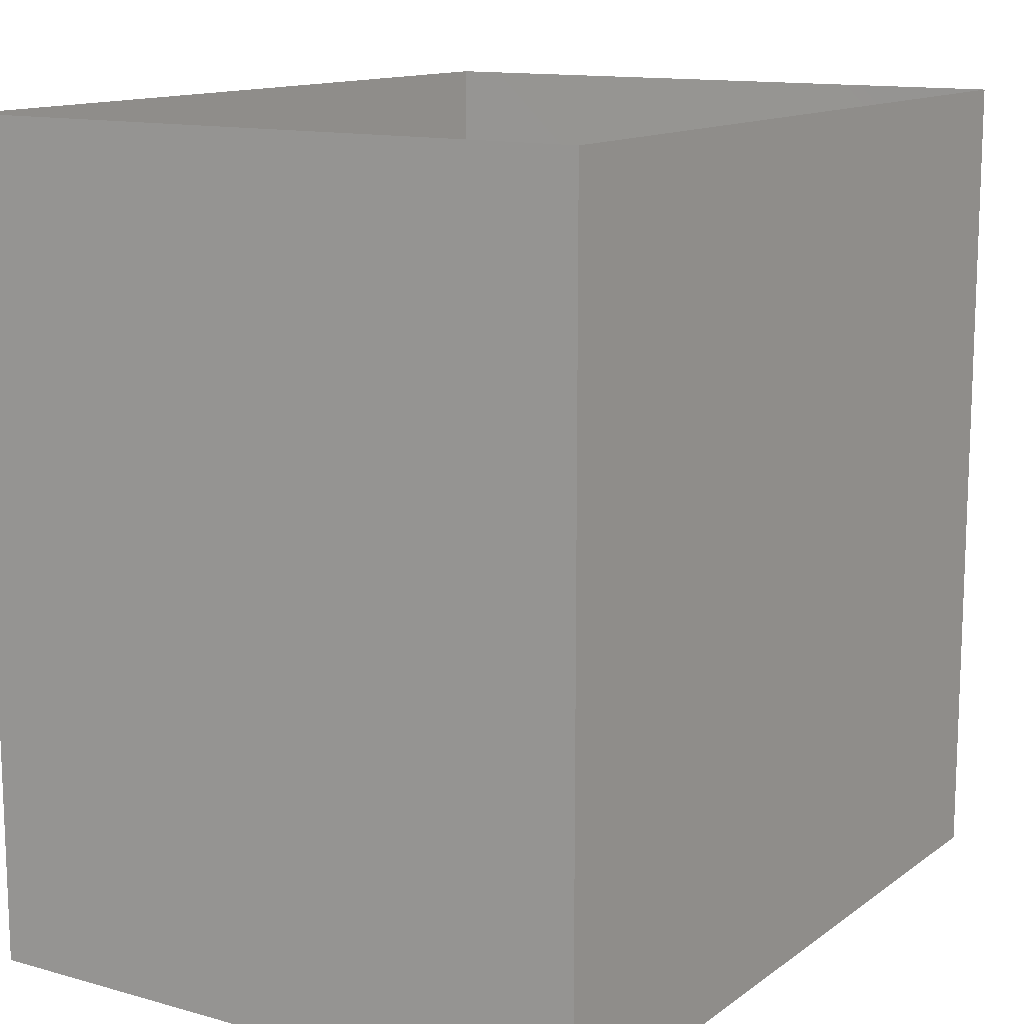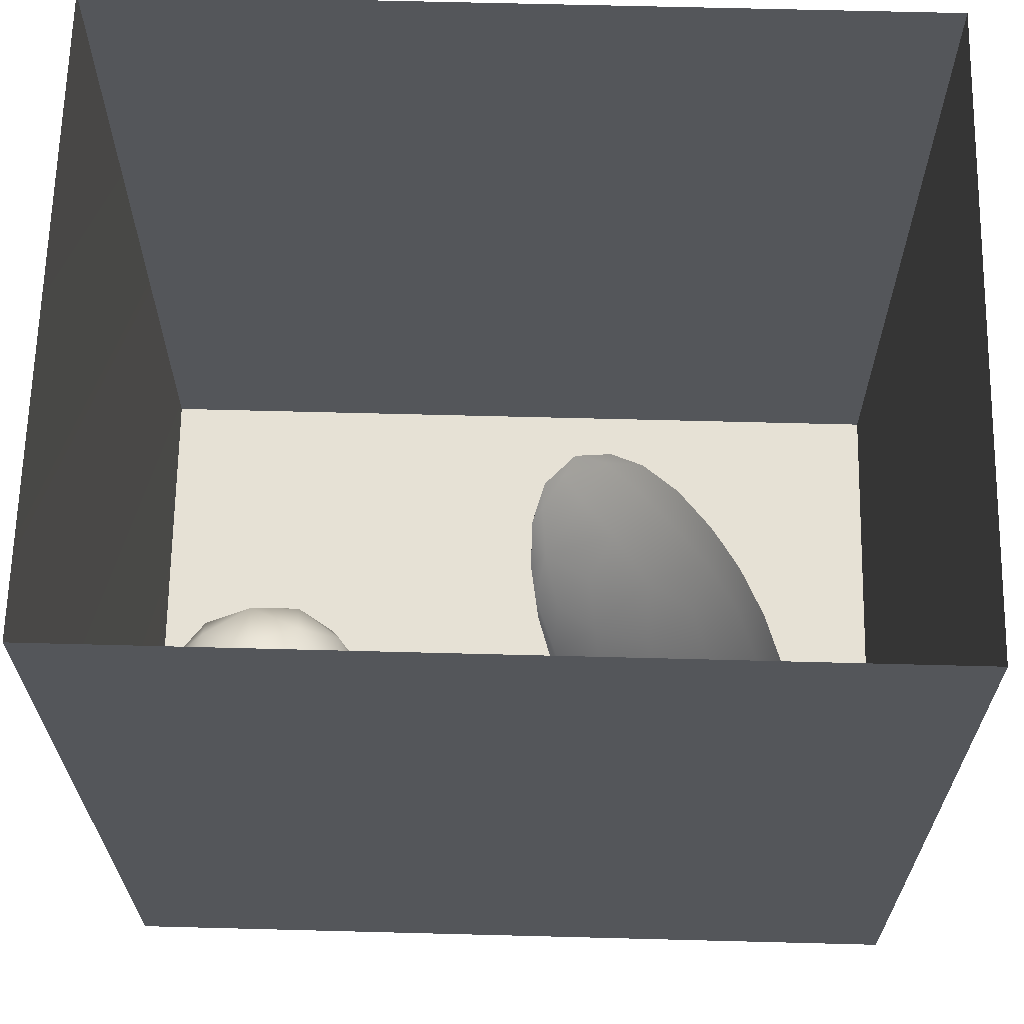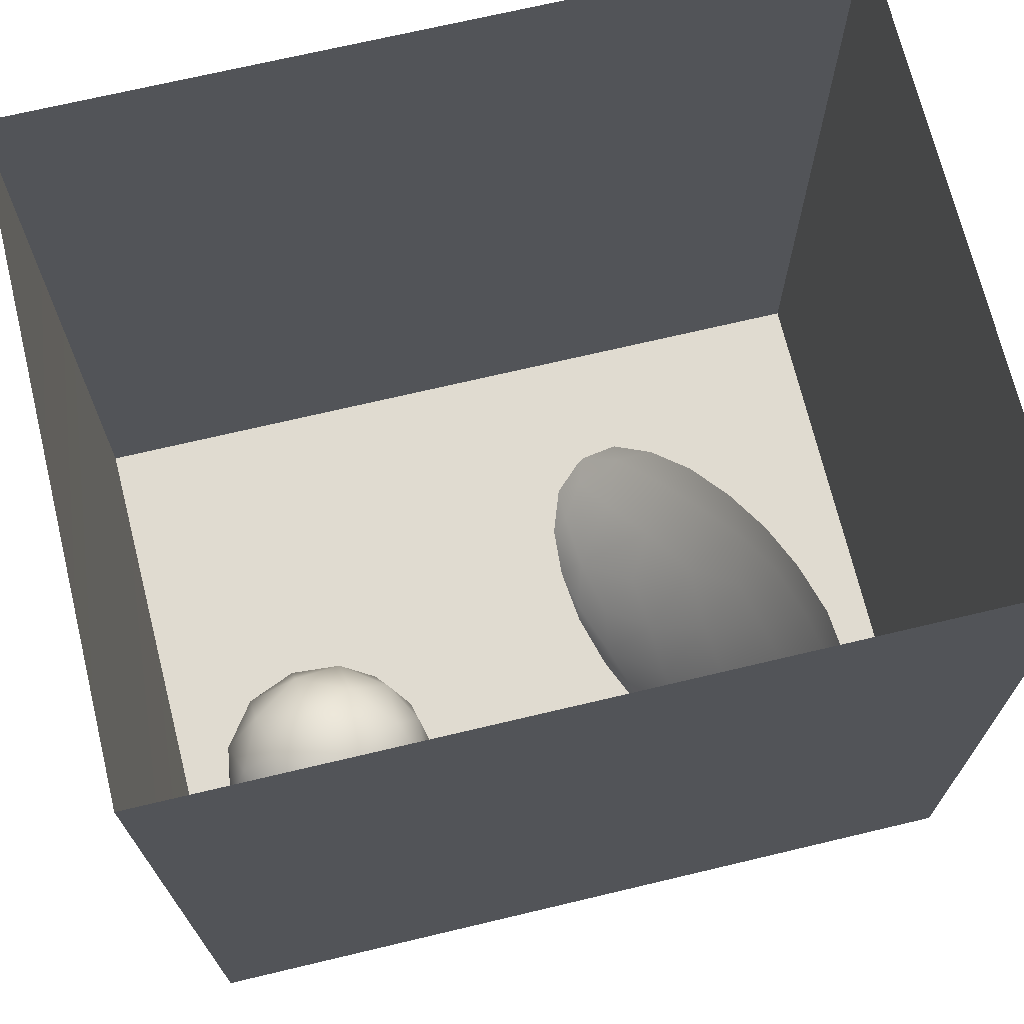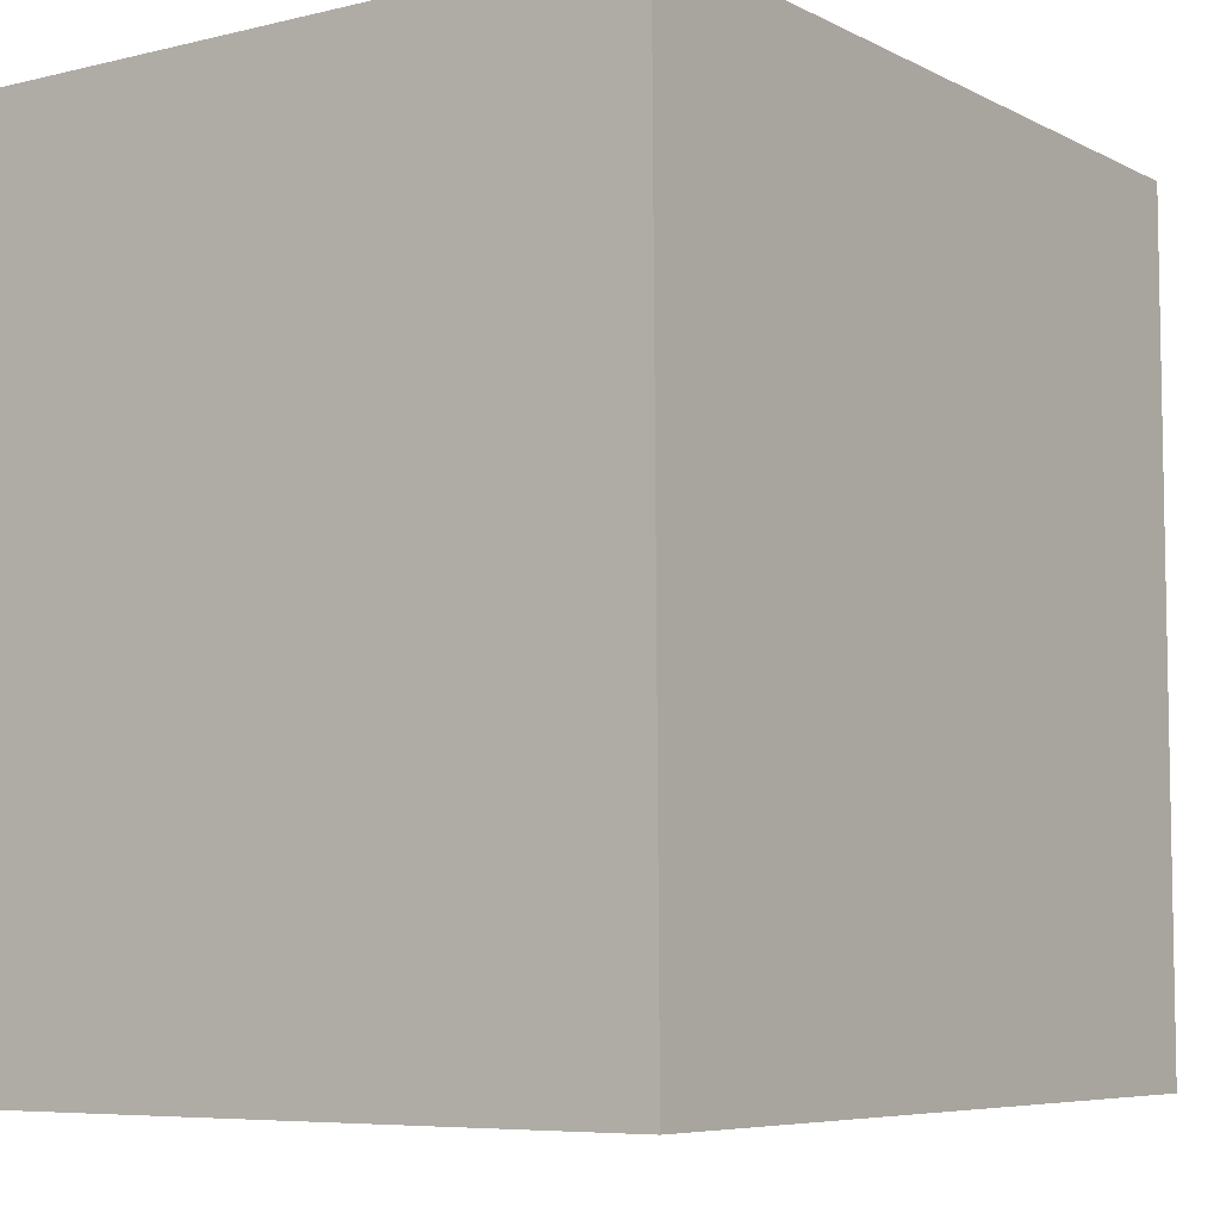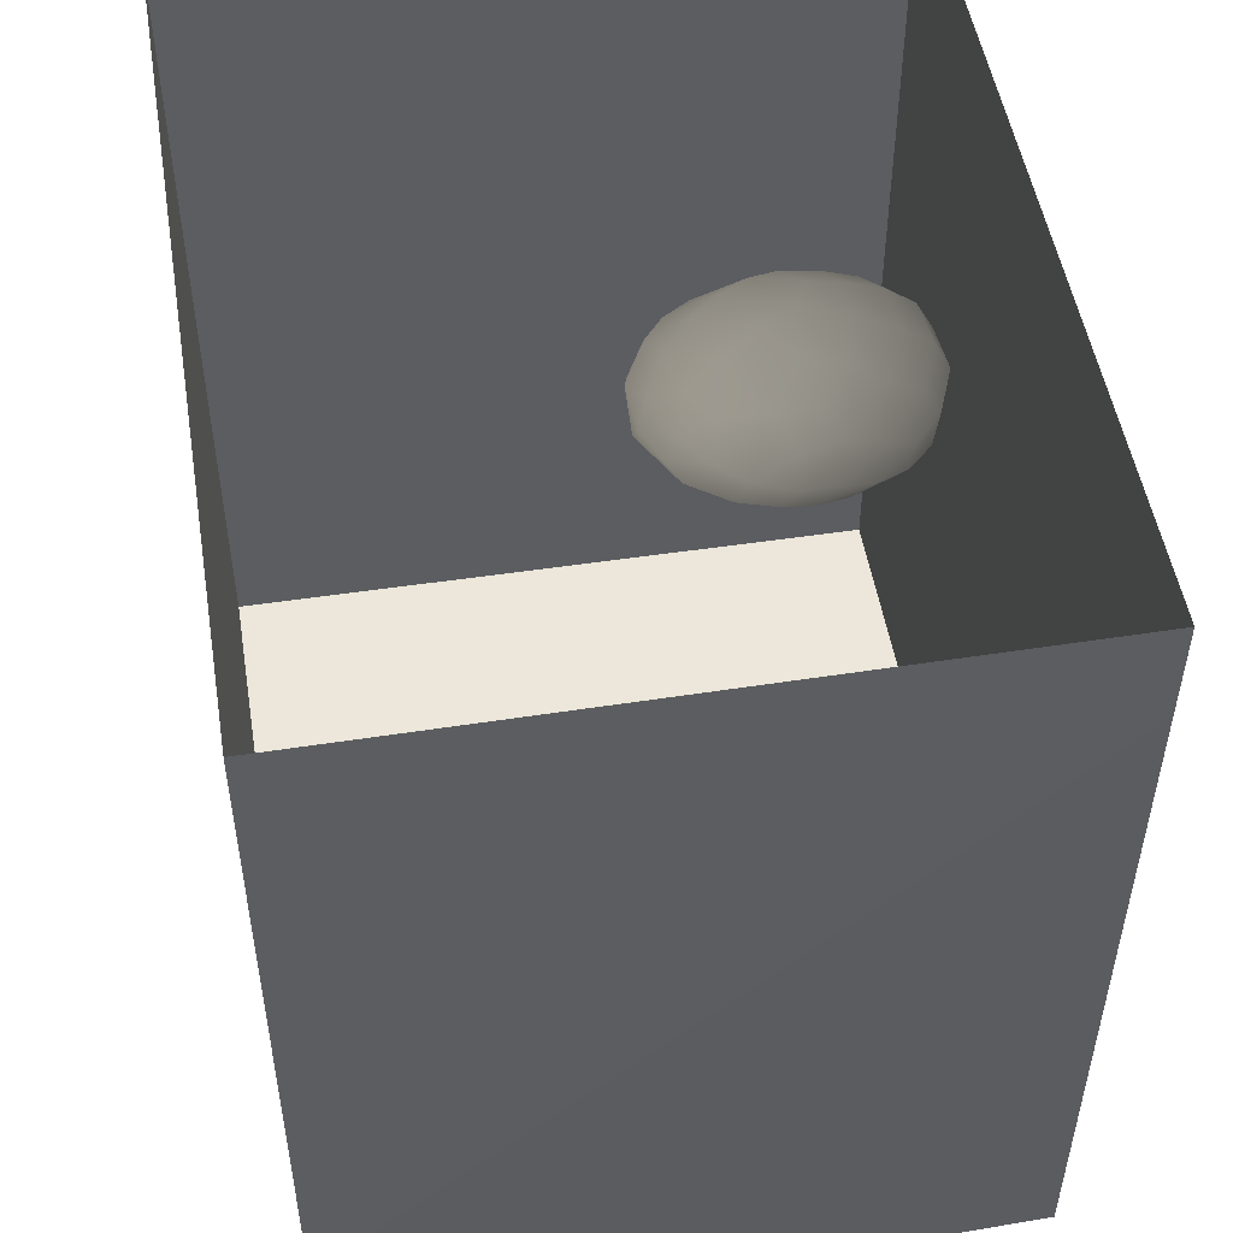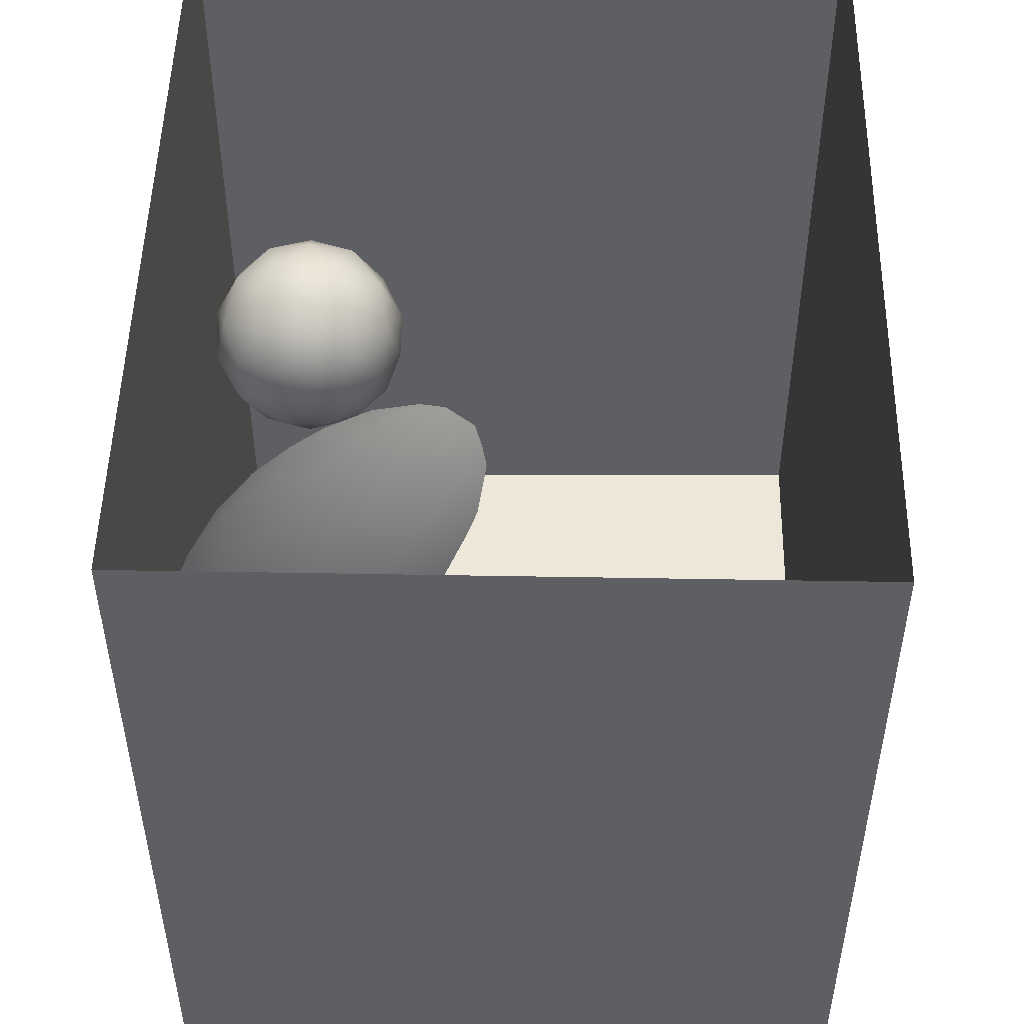
<metadata>
{"format":"obj","ext":"obj","renderer":"f3d","projection":"perspective","resolution":1024,"background":"white","views":[{"elev":13.0,"azim":122.5,"up":"+Z"},{"elev":64.7,"azim":1.5,"up":"+Z"},{"elev":69.9,"azim":-13.4,"up":"+Z"},{"elev":-6.7,"azim":-54.7,"up":"+Z"},{"elev":50.5,"azim":-99.3,"up":"+Z"},{"elev":50.1,"azim":91.1,"up":"+Z"}]}
</metadata>
<code>
v 0.1381 0.712 0.4617
v 0.06998 0.6637 0.4111
v 0.1119 0.6441 0.4946
v 0.1282 0.7277 0.3814
v 0.08815 0.6818 0.325
v 0.0423 0.5918 0.3505
v 0.2068 0.6698 0.514
v 0.06565 0.5815 0.4529
v 0.2213 0.7411 0.4169
v 0.187 0.73 0.3025
v 0.294 0.6898 0.4648
v 0.1556 0.5637 0.5286
v 0.3072 0.7217 0.3519
v 0.2819 0.5944 0.5272
v 0.1074 0.6398 0.2301
v 0.07457 0.471 0.4397
v 0.3759 0.6383 0.4395
v 0.2594 0.6976 0.2227
v 0.3626 0.5179 0.5057
v 0.04202 0.5107 0.2795
v 0.2259 0.4784 0.5334
v 0.2021 0.6208 0.1379
v 0.0952 0.5324 0.1658
v 0.06182 0.4097 0.2156
v 0.05523 0.406 0.3323
v 0.173 0.3883 0.4889
v 0.1038 0.3598 0.4088
v 0.1903 0.2886 0.438
v 0.303 0.3787 0.5074
v 0.3375 0.6404 0.1498
v 0.4527 0.5668 0.4035
v 0.4031 0.663 0.2877
v 0.1147 0.428 0.1095
v 0.1001 0.2896 0.3114
v 0.4446 0.6097 0.1901
v 0.2826 0.5605 0.06114
v 0.172 0.528 0.08799
v 0.4421 0.4461 0.4599
v 0.4874 0.5815 0.2879
v 0.09919 0.3068 0.168
v 0.212 0.4573 0.02857
v 0.4066 0.332 0.4648
v 0.1437 0.1973 0.2367
v 0.5305 0.5257 0.1883
v 0.4141 0.5651 0.08428
v 0.2029 0.1965 0.358
v 0.5101 0.3668 0.4023
v 0.3087 0.2549 0.4491
v 0.5243 0.487 0.3493
v 0.1583 0.3375 0.05182
v 0.352 0.4645 -0.01348
v 0.1532 0.2143 0.1073
v 0.5843 0.3978 0.287
v 0.4941 0.4874 0.05058
v 0.2452 0.1078 0.2727
v 0.3375 0.1421 0.3674
v 0.4421 0.2374 0.4132
v 0.2449 0.3683 -0.01938
v 0.1959 0.1262 0.1654
v 0.2209 0.2525 -0.008615
v 0.5939 0.4187 0.1217
v 0.5595 0.2662 0.3393
v 0.2266 0.1279 0.05142
v 0.4823 0.1404 0.3417
v 0.3794 0.0529 0.2692
v 0.2837 0.05172 0.1574
v 0.3288 0.3261 -0.06847
v 0.2968 0.1753 -0.05642
v 0.5301 0.05668 0.2394
v 0.5921 0.1724 0.2768
v 0.4052 0.2504 -0.1071
v 0.6338 0.2911 0.2227
v 0.6451 0.3148 0.08117
v 0.4064 0.1113 -0.101
v 0.3208 0.0523 0.01282
v 0.4163 0 0.1459
v 0.6589 0.1556 0.1623
v 0.5027 0.3743 -0.04542
v 0.5686 0.0003607 0.1151
v 0.5172 0.2211 -0.1157
v 0.6069 0.2823 -0.04012
v 0.6719 0.2131 0.03248
v 0.4552 0 -0.009265
v 0.546 0.0785 -0.1153
v 0.6312 0.1821 -0.0676
v 0.6715 0.09036 0.02702
v 0.5784 0 -0.005639
v 0.2016 0.5555 0.3635
v 0.3084 0.4103 0.251
v 0.5277 0.1315 0.04593
v 0.3806 0.2765 0.02045
v 0.4824 0.2422 -0.005063
v 0.4547 0.1183 0.195
v 0.5312 0.2542 0.1058
v 0.384 0.1686 0.09423
v 0.2808 0.2133 0.1992
v 0.4502 0.3452 0.1573
v 0.4069 0.1925 0.2425
v 0.4114 0.1759 -0.02296
v 0.2936 0.313 0.08297
g leftSphere
f 75 76 66
f 77 82 73
f 46 43 55
f 72 77 73
f 43 59 55
f 77 86 82
f 53 44 49
f 8 12 3
f 3 12 7
f 2 8 3
f 74 84 83
f 74 68 71
f 79 87 86
f 2 4 5
f 38 47 49
f 76 83 79
f 50 58 60
f 46 34 43
f 30 22 18
f 75 66 63
f 20 25 16
f 6 15 20
f 52 50 60
f 2 3 1
f 36 45 51
f 66 55 59
f 16 26 21
f 16 25 27
f 50 52 40
f 13 10 9
f 24 25 20
f 44 39 49
f 14 19 17
f 24 23 33
f 31 19 38
f 22 15 18
f 43 34 40
f 31 39 32
f 16 8 6
f 21 26 29
f 57 56 64
f 47 62 53
f 3 7 1
f 29 48 42
f 30 45 36
f 76 69 65
f 28 34 46
f 17 11 14
f 46 56 48
f 84 80 85
f 43 52 59
f 77 69 79
f 56 55 65
f 67 51 78
f 75 83 76
f 17 32 13
f 48 28 46
f 6 8 2
f 79 69 76
f 44 45 35
f 5 6 2
f 16 12 8
f 58 41 51
f 21 12 16
f 48 56 57
f 58 51 67
f 23 15 22
f 27 34 28
f 73 81 78
f 14 12 21
f 10 15 5
f 80 84 74
f 29 19 21
f 70 77 72
f 24 34 25
f 28 26 27
f 49 39 31
f 40 33 50
f 83 84 87
f 5 15 6
f 17 19 31
f 38 29 42
f 49 47 53
f 68 67 71
f 9 11 13
f 42 47 38
f 65 66 76
f 1 4 2
f 85 81 82
f 68 60 67
f 16 6 20
f 79 86 77
f 13 11 17
f 86 85 82
f 39 44 35
f 64 56 65
f 78 61 73
f 79 83 87
f 54 61 78
f 87 84 86
f 73 61 72
f 84 85 86
f 48 57 42
f 59 63 66
f 25 34 27
f 14 11 7
f 28 48 29
f 29 26 28
f 51 54 78
f 70 62 64
f 20 23 24
f 54 45 44
f 32 30 18
f 74 75 68
f 71 80 74
f 65 55 66
f 74 83 75
f 56 46 55
f 53 72 61
f 71 78 80
f 62 47 57
f 71 67 78
f 58 67 60
f 80 81 85
f 13 18 10
f 59 52 63
f 21 19 14
f 44 53 61
f 9 4 1
f 77 70 69
f 37 23 22
f 1 7 9
f 5 4 10
f 62 57 64
f 80 78 81
f 33 23 37
f 40 34 24
f 32 18 13
f 50 41 58
f 75 63 68
f 37 41 33
f 10 4 9
f 7 11 9
f 63 52 60
f 57 47 42
f 49 31 38
f 35 32 39
f 31 32 17
f 73 82 81
f 30 32 35
f 20 15 23
f 27 26 16
f 35 45 30
f 36 37 22
f 7 12 14
f 36 41 37
f 18 15 10
f 70 64 69
f 33 41 50
f 54 44 61
f 24 33 40
f 51 45 54
f 40 52 43
f 38 19 29
f 51 41 36
f 72 62 70
f 22 30 36
f 53 62 72
f 69 64 65
f 63 60 68
v -0.5875 0.25 0
v -0.3375 0.25 0
v -0.3639 0.3618 0
v -0.3563 0.2986 0.08187
v -0.3653 0.3047 -0.1006
v -0.4035 0.3998 -0.07876
v -0.4327 0.4461 0.009191
v -0.3639 0.1884 0.09343
v -0.4106 0.388 0.1104
v -0.3675 0.1916 -0.1033
v -0.3585 0.1498 -8.755e-05
v -0.4211 0.2517 -0.1866
v -0.4442 0.3644 -0.1699
v -0.4851 0.4553 -0.09934
v -0.4094 0.2741 0.1738
v -0.5273 0.4926 -0.006295
v -0.4427 0.1371 -0.1697
v -0.436 0.1464 0.1697
v -0.5119 0.4644 0.104
v -0.4147 0.08009 0.06147
v -0.5002 0.3742 0.1986
v -0.4134 0.0815 -0.06174
v -0.5965 0.4833 -0.08926
v -0.5029 0.1961 -0.229
v -0.5492 0.415 -0.1838
v -0.5182 0.3029 -0.2343
v -0.5068 0.2362 0.2362
v -0.5332 0.122 0.2078
v -0.5008 0.04827 -0.1195
v -0.6272 0.4944 0.03432
v -0.5147 0.0433 0.1203
v -0.5564 0.1021 -0.1991
v -0.6521 0.4311 -0.1598
v -0.502 0.01518 -0.007365
v -0.6067 0.3224 0.2385
v -0.7093 0.4586 -0.06459
v -0.6208 0.4404 0.1585
v -0.6098 0.2073 -0.2453
v -0.6151 0.1857 0.24
v -0.6041 0.02082 -0.0985
v -0.738 0.44 0.06104
v -0.6256 0.06837 0.1675
v -0.6395 0.3351 -0.2293
v -0.7003 0.2569 0.223
v -0.7983 0.3769 -0.04453
v -0.7289 0.364 0.1717
v -0.6823 0.1056 -0.1807
v -0.6181 0.005694 0.04337
v -0.7402 0.3706 -0.157
v -0.7259 0.2395 -0.2079
v -0.7161 0.1473 0.1882
v -0.8113 0.3382 0.06798
v -0.7263 0.04958 -0.05535
v -0.7281 0.0603 0.08217
v -0.7816 0.2498 0.1576
v -0.7904 0.1614 -0.1161
v -0.8002 0.2782 -0.1284
v -0.789 0.147 0.1063
v -0.835 0.2508 -0.03502
v -0.806 0.1284 0.0009649
v -0.8277 0.222 0.06329
g rightSphere
f 160 161 159
f 159 161 152
f 156 160 159
f 134 120 131
f 153 156 147
f 155 158 151
f 139 128 127
f 116 123 130
f 112 117 124
f 150 149 143
f 126 112 124
f 139 127 135
f 152 155 146
f 120 111 108
f 110 105 102
f 132 117 129
f 138 126 124
f 106 105 113
f 127 128 118
f 137 130 141
f 121 115 109
f 141 152 146
f 131 120 118
f 128 139 142
f 149 145 136
f 122 117 110
f 123 116 114
f 153 147 140
f 129 134 140
f 132 129 140
f 108 115 118
f 148 153 140
f 115 127 118
f 103 106 107
f 160 156 153
f 126 125 113
f 121 109 119
f 136 145 141
f 111 122 110
f 117 112 110
f 134 122 120
f 131 128 142
f 148 131 142
f 128 131 118
f 156 159 157
f 150 138 147
f 133 149 136
f 158 154 151
f 106 114 107
f 148 134 131
f 123 114 125
f 154 142 151
f 160 154 158
f 121 127 115
f 108 111 102
f 109 103 107
f 127 121 135
f 142 139 151
f 104 115 108
f 161 160 158
f 154 148 142
f 138 143 126
f 145 149 157
f 105 112 113
f 156 150 147
f 112 105 110
f 135 137 146
f 123 136 130
f 145 159 152
f 144 139 135
f 149 150 157
f 114 116 107
f 144 155 151
f 123 133 136
f 116 119 107
f 161 155 152
f 149 133 143
f 109 104 103
f 138 150 143
f 133 123 125
f 148 154 153
f 134 148 140
f 132 138 124
f 104 108 102
f 122 134 129
f 137 119 130
f 111 110 102
f 125 114 113
f 144 135 146
f 139 144 151
f 138 132 147
f 103 104 102
f 130 136 141
f 141 145 152
f 137 121 119
f 154 160 153
f 122 111 120
f 112 126 113
f 150 156 157
f 117 122 129
f 115 104 109
f 119 109 107
f 105 106 103
f 119 116 130
f 147 132 140
f 121 137 135
f 105 103 102
f 143 133 125
f 159 145 157
f 114 106 113
f 120 108 118
f 137 141 146
f 155 144 146
f 126 143 125
f 155 161 158
f 117 132 124
v   1 0 -1.04
v  -0.99 0 -1.04
v  -1.01 0  0.99
v   1 0  0.99
g floor
f 162 163 164
f 164 165 162
v   1 1.59 -1.04
v   1 1.59  0.99
v  -1.02 1.59  0.99
v  -1.02 1.59 -1.04
g ceiling
f 166 167 168
f 168 169 166
v   1 1.59 -1.04
v  -1.02 1.59 -1.04
v  -0.99 0 -1.04
v   1 0 -1.04
g backWall
f 170 171 172
f 172 173 170
v  1 1.59 0.99
v  1 1.59 -1.04
v  1 0 -1.04
v  1 0 0.99
g rightWall
f 174 175 176
f 176 177 174
v  -1.02 1.59 -1.04
v  -1.02 1.59 0.99
v  -1.01 0 0.99
v  -0.99 0 -1.04
g leftWall
f 178 179 180
f 180 181 178
v  0.23 1.58 -0.22
v  0.23 1.58 0.16
v  -0.24 1.58 0.16
v  -0.24 1.58 -0.22
g light
f 182 183 184
f 184 185 182

</code>
